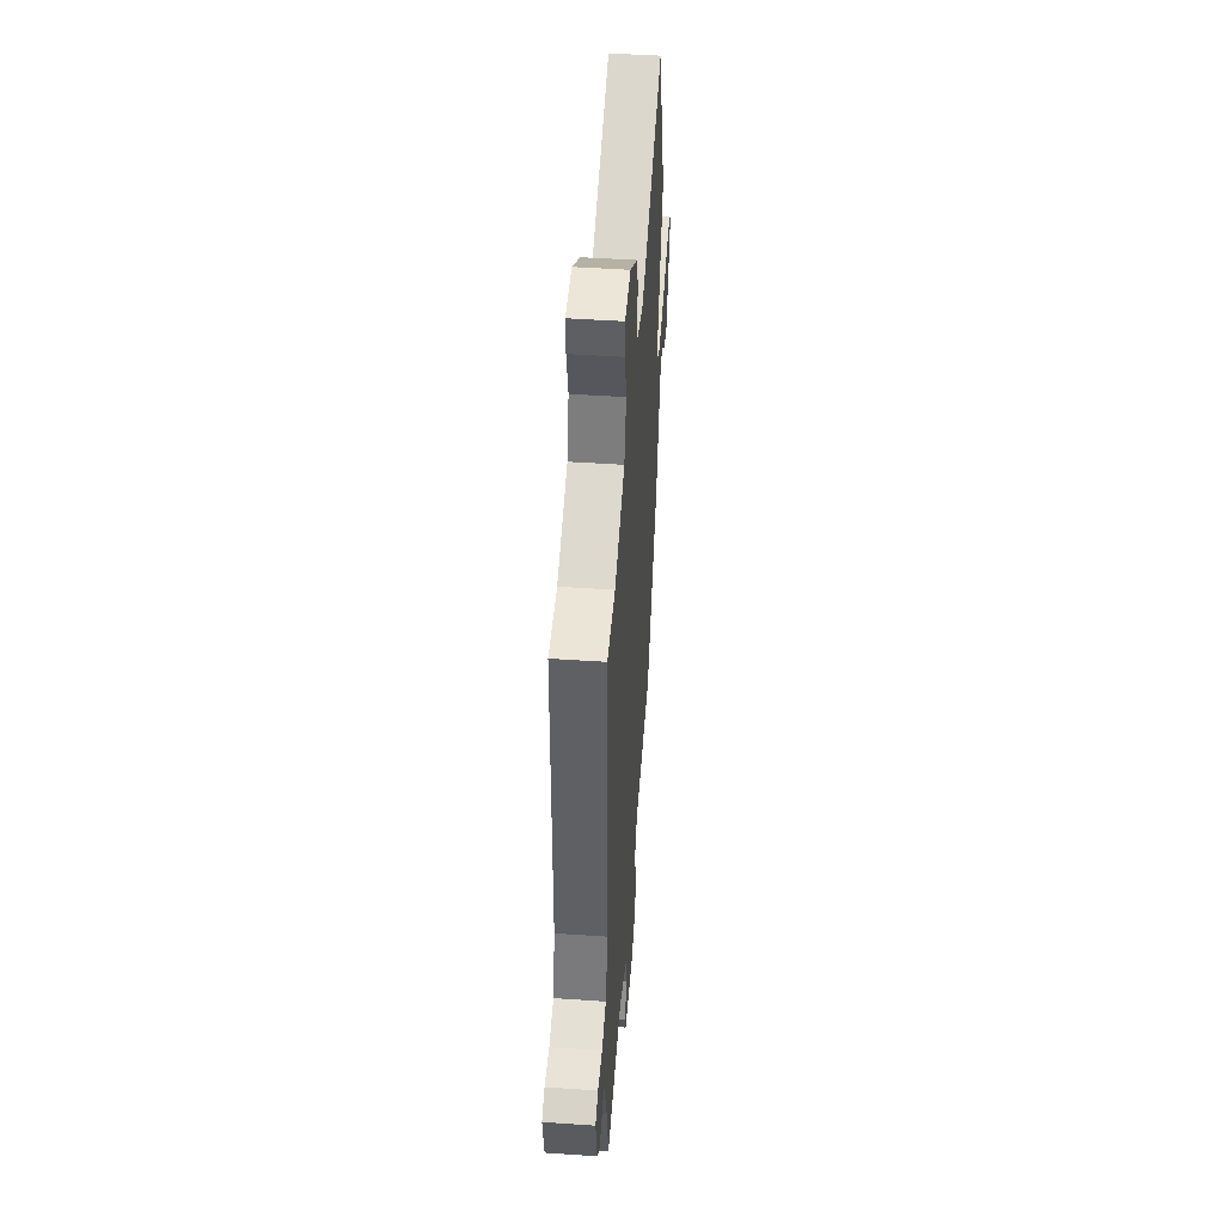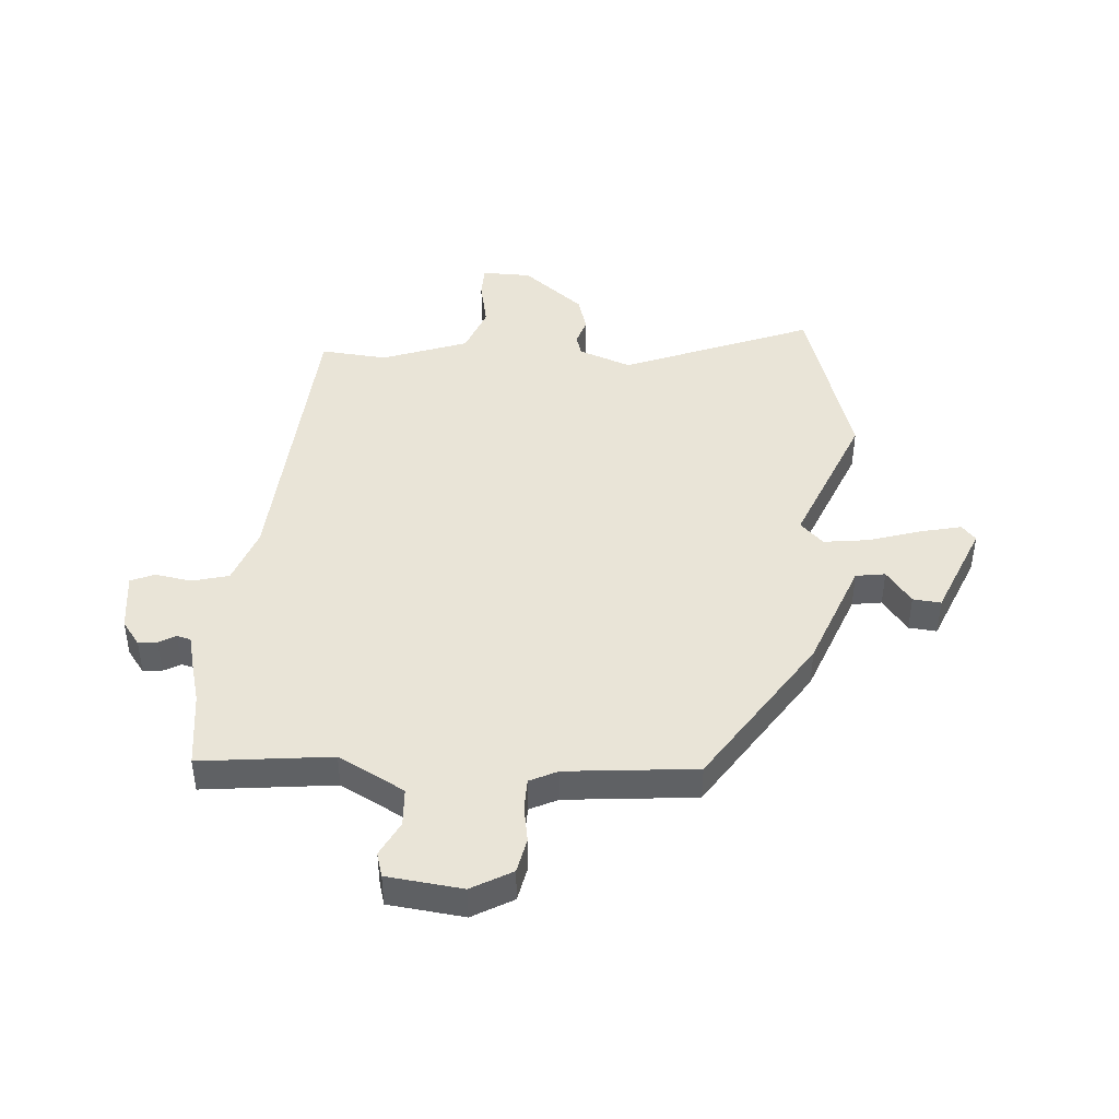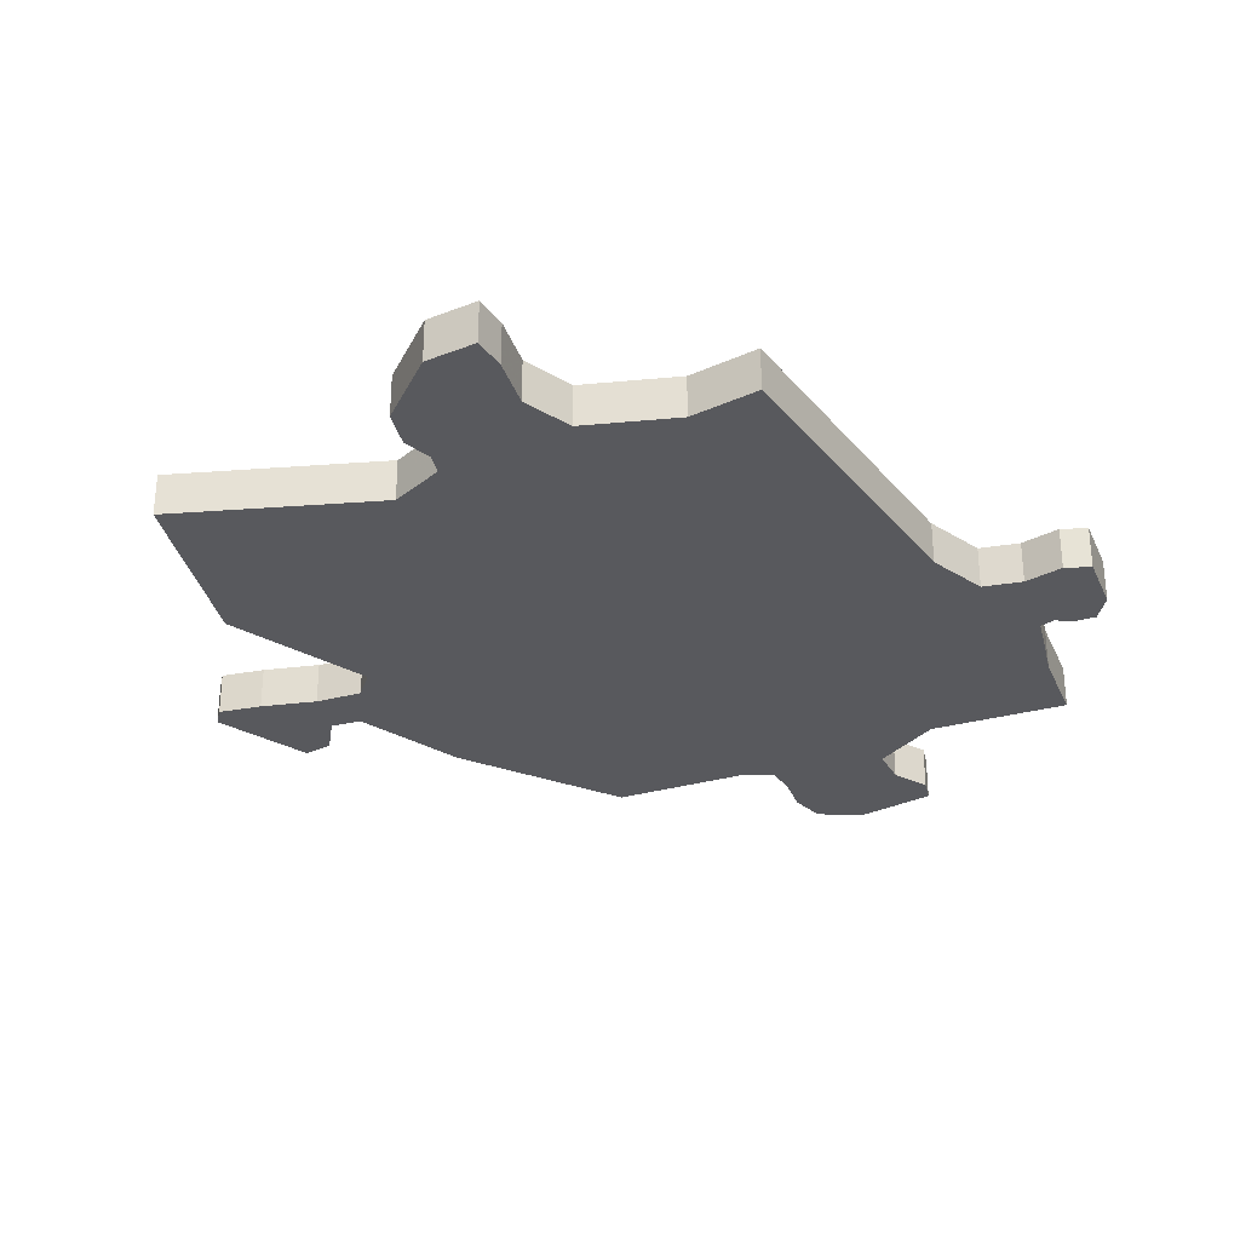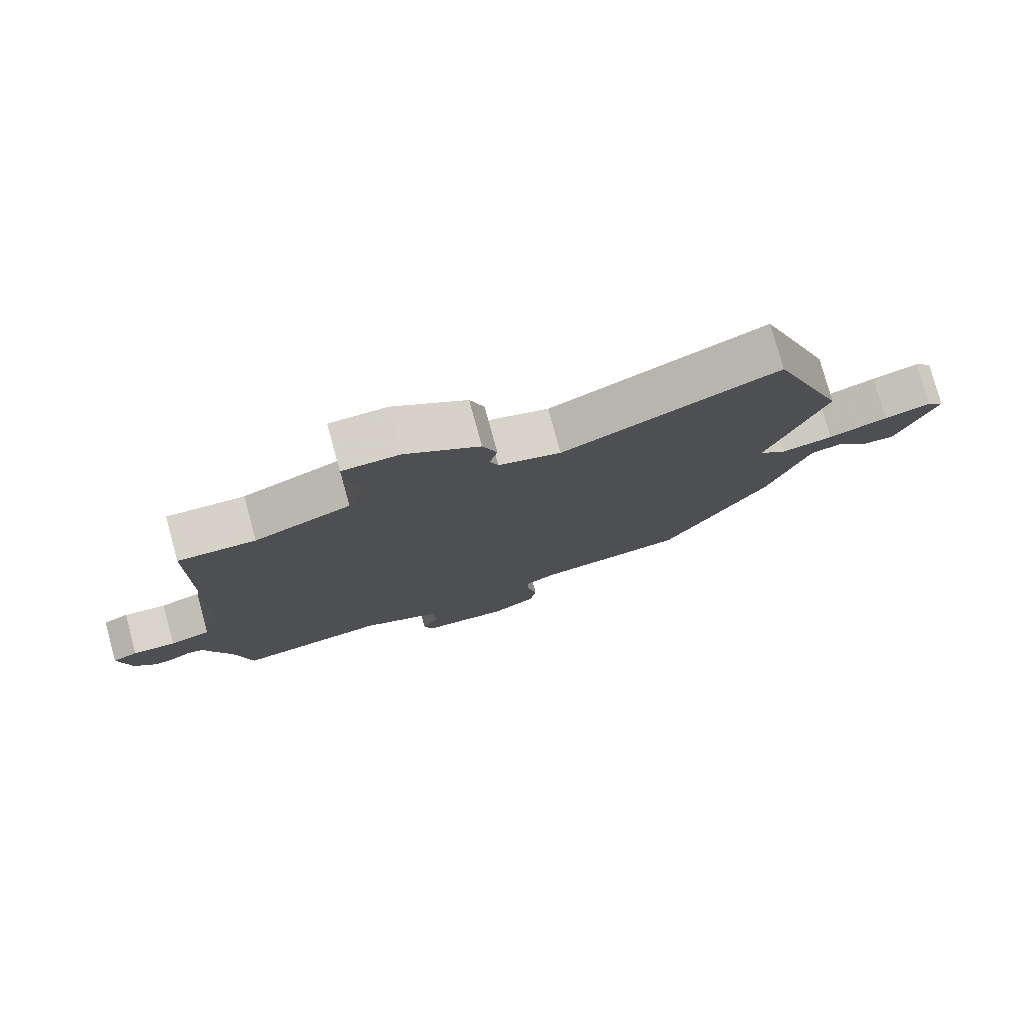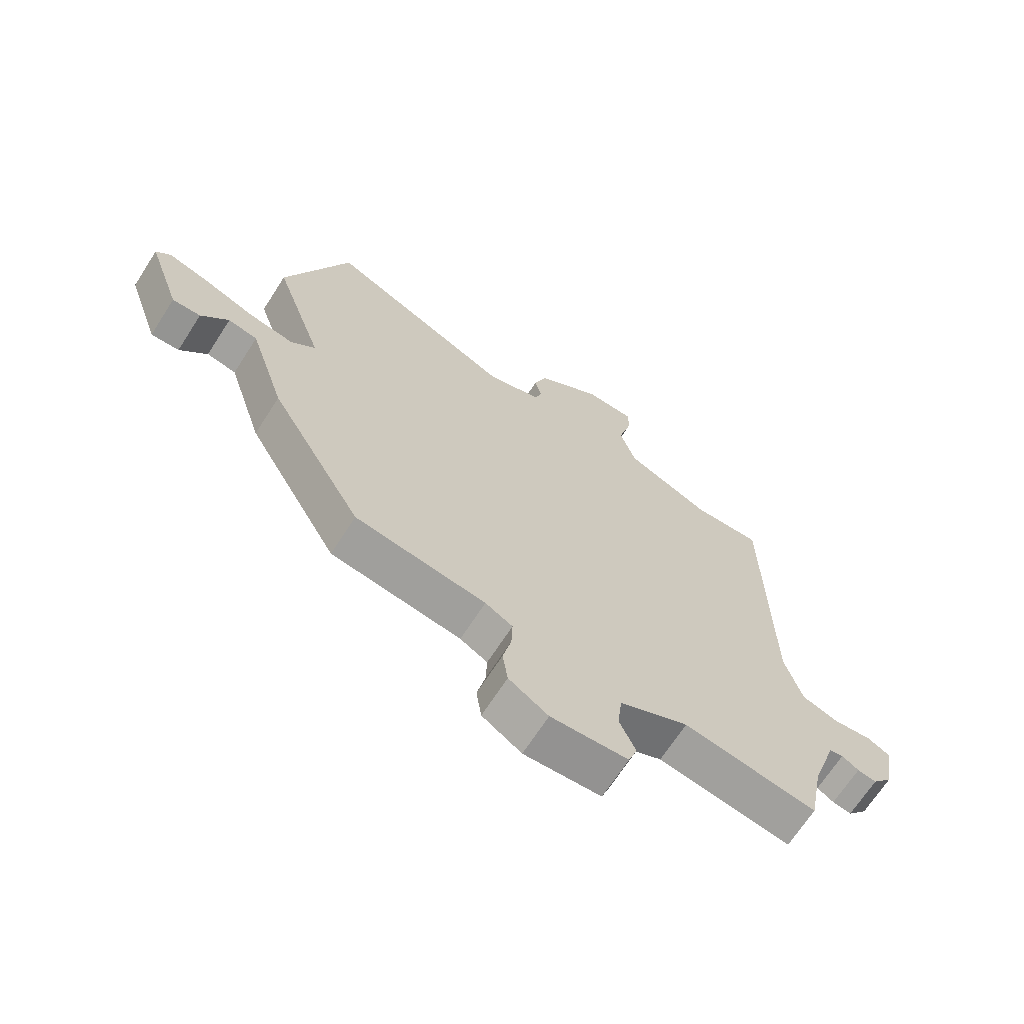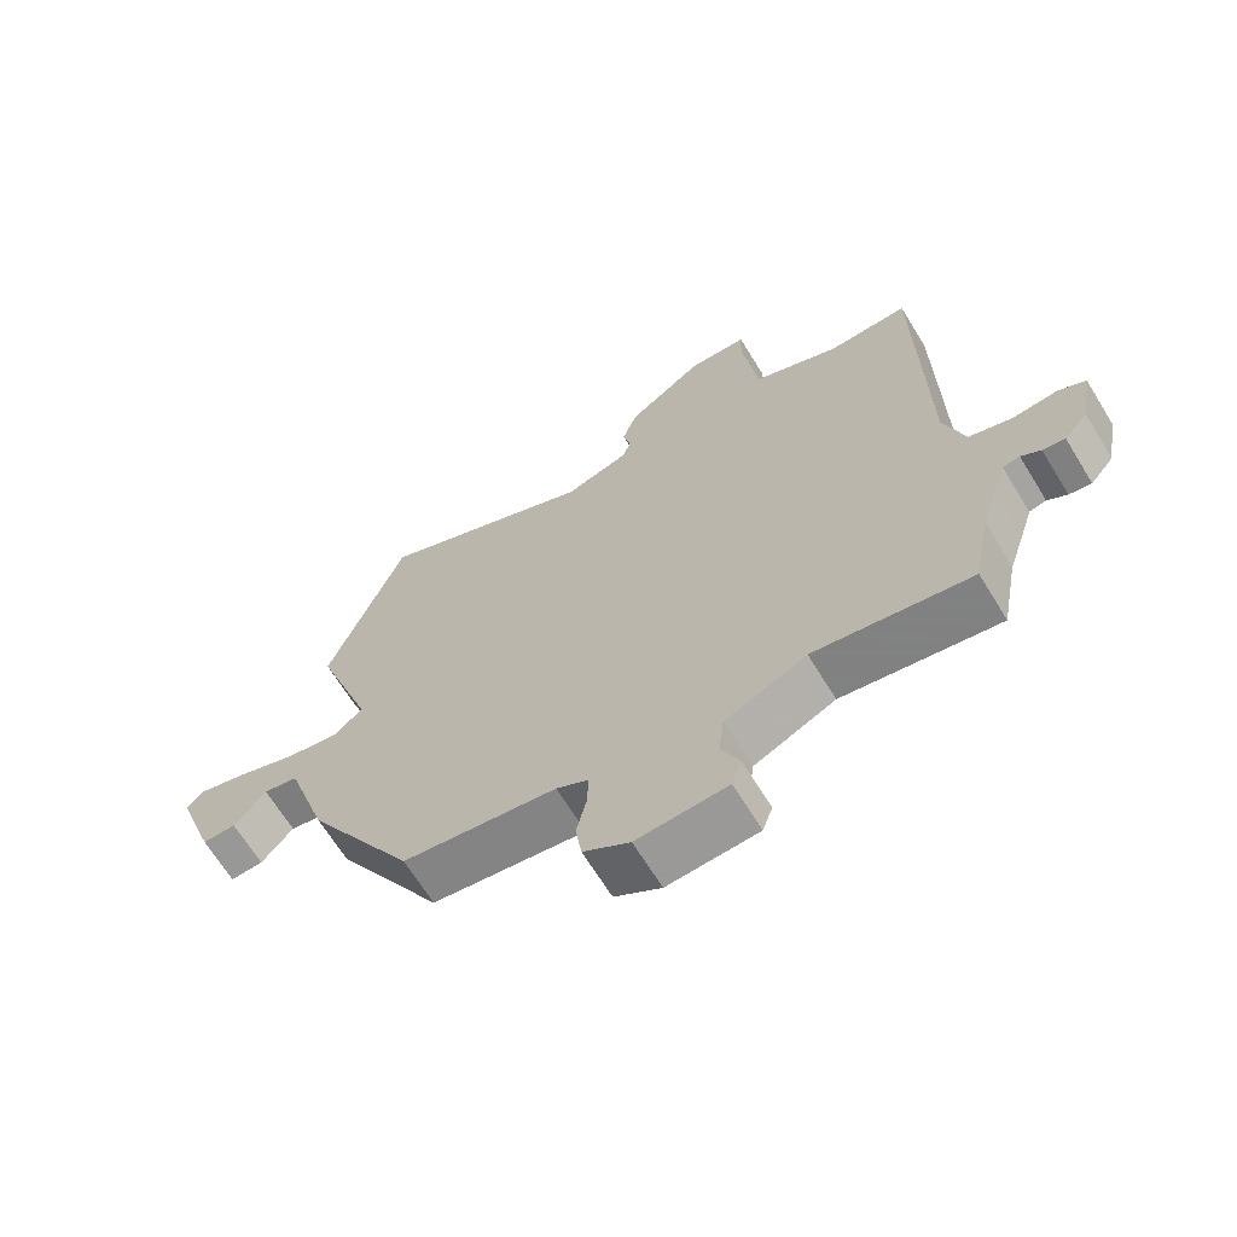
<metadata>
{"format":"obj","ext":"obj","renderer":"f3d","projection":"perspective","resolution":1024,"background":"white","views":[{"elev":47.4,"azim":94.4,"up":"+Z"},{"elev":43.5,"azim":-172.5,"up":"+Y"},{"elev":-30.1,"azim":31.5,"up":"+Y"},{"elev":78.5,"azim":164.6,"up":"+Z"},{"elev":-68.0,"azim":-32.7,"up":"+Z"},{"elev":-67.1,"azim":31.6,"up":"+Z"}]}
</metadata>
<code>
v -0.335 0.07 -0.482
v -0.497 0.07 -0.199
v -0.56 0.07 0
v -0.612 0.07 0.011
v -0.66 0.07 -0.046
v -0.71 0.07 -0.048
v -0.769 0.07 0.124
v -0.743 0.07 0.151
v -0.671 0.07 0.13
v -0.58 0.07 0.095
v -0.5 0.07 0.08
v -0.457 0.07 0.119
v -0.545 0.07 0.379
v -0.431 0.07 0.687
v -0.102 0.07 0.532
v -0.006 0.07 0.562
v 0.007 0.07 0.599
v -0.005 0.07 0.648
v 0.017 0.07 0.711
v 0.131 0.07 0.793
v 0.219 0.07 0.79
v 0.217 0.07 0.732
v 0.194 0.07 0.646
v 0.221 0.07 0.558
v 0.37 0.07 0.493
v 0.49 0.07 0.497
v 0.495 0.07 -0.039
v 0.525 0.07 -0.143
v 0.589 0.07 -0.164
v 0.656 0.07 -0.157
v 0.696 0.07 -0.178
v 0.677 0.07 -0.282
v 0.642 0.07 -0.324
v 0.609 0.07 -0.318
v 0.58 0.07 -0.299
v 0.555 0.07 -0.304
v 0.535 0.07 -0.368
v 0.512 0.07 -0.436
v 0.486 0.07 -0.573
v 0.254 0.07 -0.533
v 0.133 0.07 -0.59
v 0.125 0.07 -0.658
v 0.153 0.07 -0.722
v 0.138 0.07 -0.765
v 0.003 0.07 -0.773
v -0.066 0.07 -0.728
v -0.075 0.07 -0.665
v -0.06 0.07 -0.599
v -0.058 0.07 -0.544
v -0.106 0.07 -0.517
v -0.335 0 -0.482
v -0.497 0 -0.199
v -0.56 0 0
v -0.612 0 0.011
v -0.66 0 -0.046
v -0.71 0 -0.048
v -0.769 0 0.124
v -0.743 0 0.151
v -0.671 0 0.13
v -0.58 0 0.095
v -0.5 0 0.08
v -0.457 0 0.119
v -0.545 0 0.379
v -0.431 0 0.687
v -0.102 0 0.532
v -0.006 0 0.562
v 0.007 0 0.599
v -0.005 0 0.648
v 0.017 0 0.711
v 0.131 0 0.793
v 0.219 0 0.79
v 0.217 0 0.732
v 0.194 0 0.646
v 0.221 0 0.558
v 0.37 0 0.493
v 0.49 0 0.497
v 0.495 0 -0.039
v 0.525 0 -0.143
v 0.589 0 -0.164
v 0.656 0 -0.157
v 0.696 0 -0.178
v 0.677 0 -0.282
v 0.642 0 -0.324
v 0.609 0 -0.318
v 0.58 0 -0.299
v 0.555 0 -0.304
v 0.535 0 -0.368
v 0.512 0 -0.436
v 0.486 0 -0.573
v 0.254 0 -0.533
v 0.133 0 -0.59
v 0.125 0 -0.658
v 0.153 0 -0.722
v 0.138 0 -0.765
v 0.003 0 -0.773
v -0.066 0 -0.728
v -0.075 0 -0.665
v -0.06 0 -0.599
v -0.058 0 -0.544
v -0.106 0 -0.517
f 46 47 48
f 45 46 48
f 44 45 48
f 43 44 48
f 42 43 48
f 41 42 48 49
f 40 41 49 50
f 38 39 40
f 1 2 3
f 50 1 3
f 40 50 3
f 38 40 3
f 37 38 3
f 36 37 3
f 33 34 35
f 32 33 35
f 31 32 35
f 30 31 35
f 29 30 35
f 35 36 3
f 29 35 3
f 28 29 3
f 25 26 27
f 24 25 27
f 21 22 23
f 20 21 23
f 19 20 23
f 18 19 23
f 17 18 23
f 16 17 23 24
f 24 27 28
f 16 24 28
f 15 16 28
f 14 15 28
f 13 14 28
f 12 13 28
f 8 9 10
f 7 8 10
f 6 7 10
f 5 6 10
f 4 5 10
f 4 10 11
f 3 4 11
f 3 11 12 28
f 98 97 96
f 98 96 95
f 98 95 94
f 98 94 93
f 98 93 92
f 99 98 92 91
f 100 99 91 90
f 90 89 88
f 53 52 51
f 53 51 100
f 53 100 90
f 53 90 88
f 53 88 87
f 53 87 86
f 85 84 83
f 85 83 82
f 85 82 81
f 85 81 80
f 85 80 79
f 53 86 85
f 53 85 79
f 53 79 78
f 77 76 75
f 77 75 74
f 73 72 71
f 73 71 70
f 73 70 69
f 73 69 68
f 73 68 67
f 74 73 67 66
f 78 77 74
f 78 74 66
f 78 66 65
f 78 65 64
f 78 64 63
f 78 63 62
f 60 59 58
f 60 58 57
f 60 57 56
f 60 56 55
f 60 55 54
f 61 60 54
f 61 54 53
f 78 62 61 53
f 1 51 52 2
f 2 52 53 3
f 3 53 54 4
f 4 54 55 5
f 5 55 56 6
f 6 56 57 7
f 7 57 58 8
f 8 58 59 9
f 9 59 60 10
f 10 60 61 11
f 11 61 62 12
f 12 62 63 13
f 13 63 64 14
f 14 64 65 15
f 15 65 66 16
f 16 66 67 17
f 17 67 68 18
f 18 68 69 19
f 19 69 70 20
f 20 70 71 21
f 21 71 72 22
f 22 72 73 23
f 23 73 74 24
f 24 74 75 25
f 25 75 76 26
f 26 76 77 27
f 27 77 78 28
f 28 78 79 29
f 29 79 80 30
f 30 80 81 31
f 31 81 82 32
f 32 82 83 33
f 33 83 84 34
f 34 84 85 35
f 35 85 86 36
f 36 86 87 37
f 37 87 88 38
f 38 88 89 39
f 39 89 90 40
f 40 90 91 41
f 41 91 92 42
f 42 92 93 43
f 43 93 94 44
f 44 94 95 45
f 45 95 96 46
f 46 96 97 47
f 47 97 98 48
f 48 98 99 49
f 49 99 100 50
f 50 100 51 1

</code>
